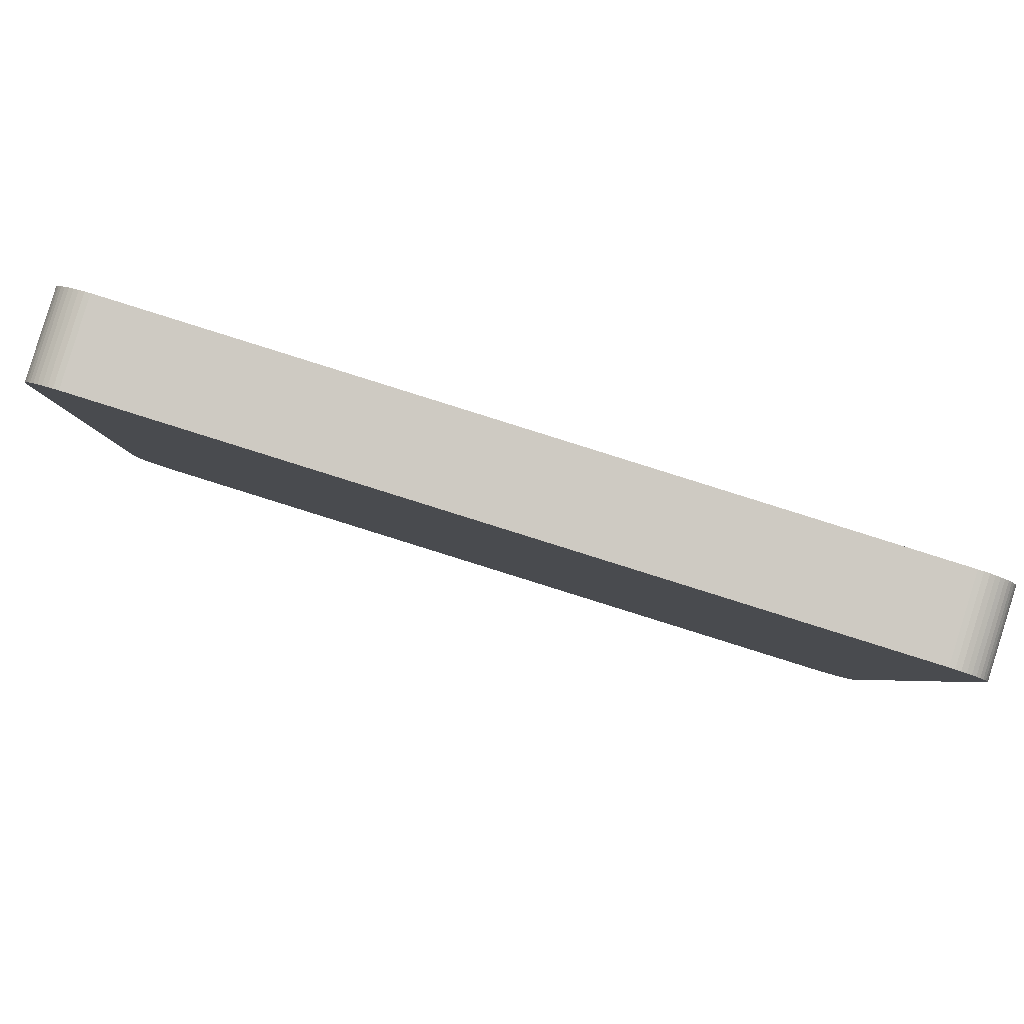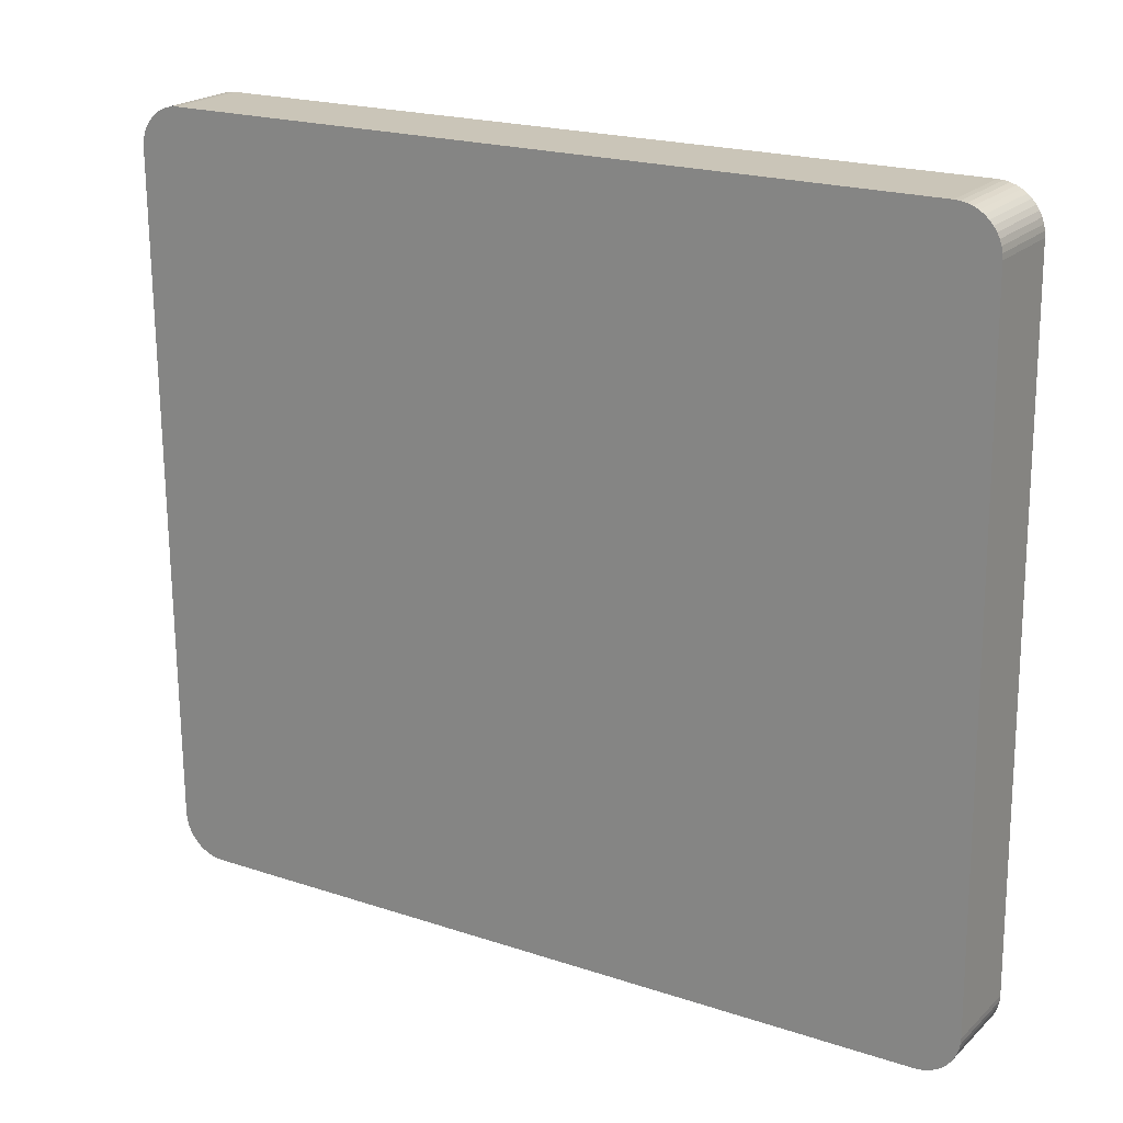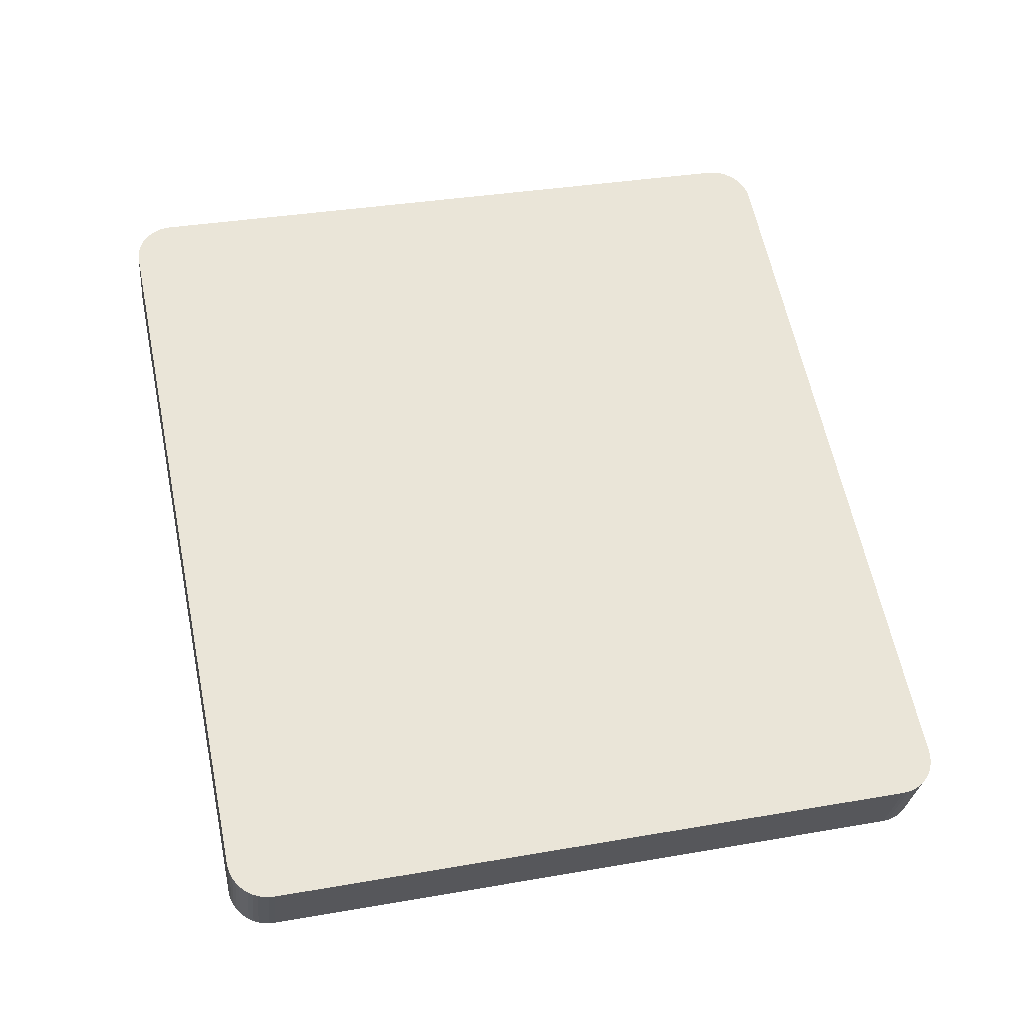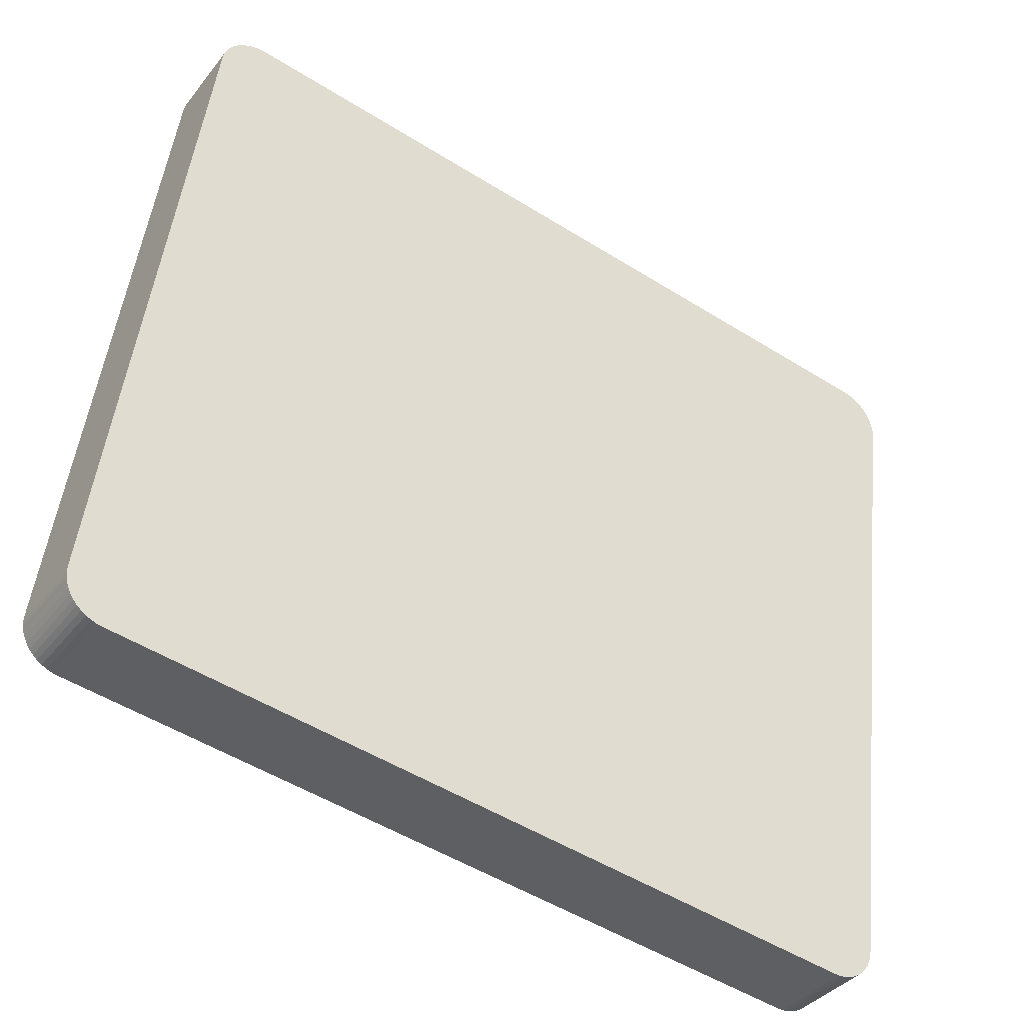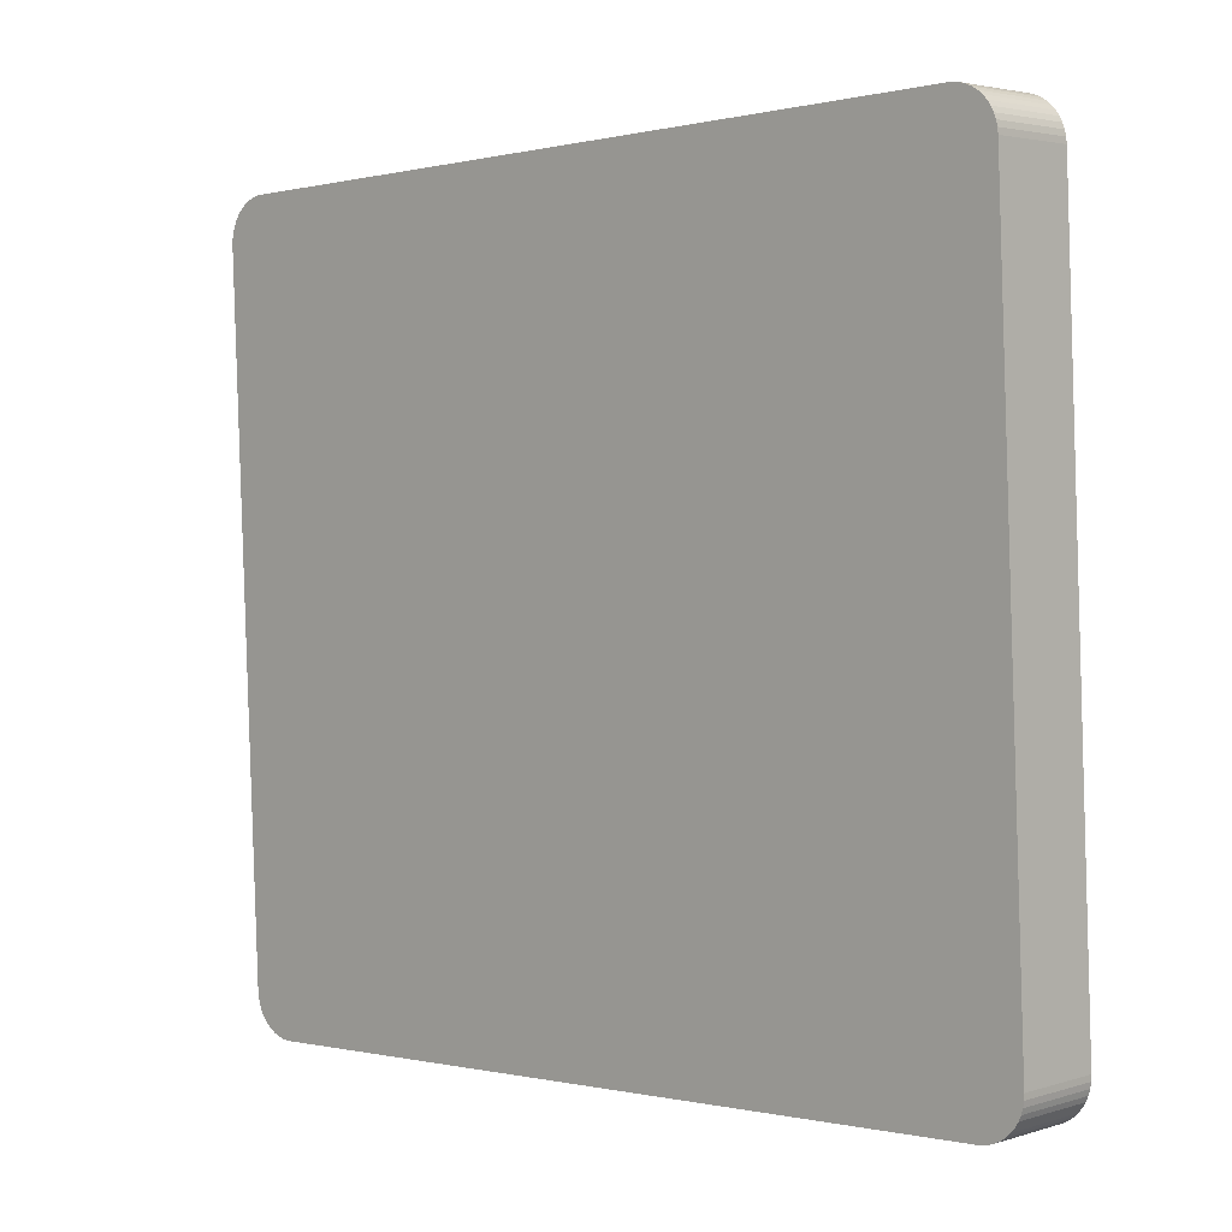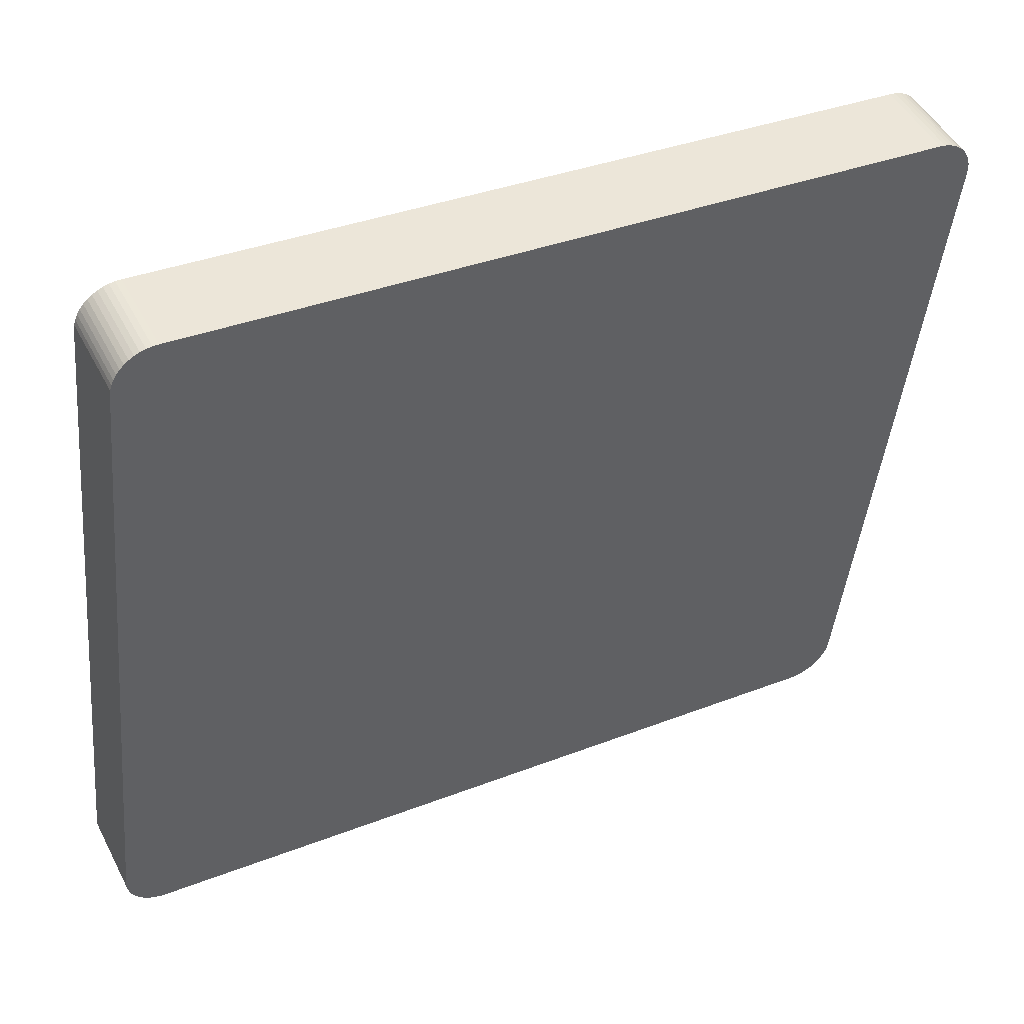
<metadata>
{"format":"obj","ext":"obj","renderer":"f3d","projection":"perspective","resolution":1024,"background":"white","views":[{"elev":79.5,"azim":17.0,"up":"+Z"},{"elev":13.8,"azim":31.7,"up":"+Z"},{"elev":61.8,"azim":-98.5,"up":"+Y"},{"elev":-45.2,"azim":-34.2,"up":"+Z"},{"elev":-5.0,"azim":43.2,"up":"+Z"},{"elev":42.1,"azim":-27.3,"up":"+Z"}]}
</metadata>
<code>
o mesh116/mesh116-geometry#mesh116-geometry
v 0.1593 -0.01525 0.2665
v 0.1587 -0.006171 0.2676
v 0.1587 -0.01526 0.2666
v 0.1593 -0.006159 0.2674
v 0.1581 -0.006175 0.2676
v 0.1547 -0.006706 0.1851
v 0.1598 -0.01523 0.2662
v 0.1542 0.002395 0.186
v 0.1581 -0.01526 0.2667
v 0.1536 0.002399 0.186
v 0.1541 -0.006693 0.185
v 0.1553 -0.006726 0.1853
v 0.1599 -0.006139 0.2672
v 0.1548 0.002383 0.1861
v 0.07597 -0.01526 0.2713
v 0.07146 0.002399 0.1906
v 0.1553 0.002363 0.1862
v 0.1603 -0.0152 0.2659
v 0.1558 -0.006753 0.1855
v 0.1535 -0.006689 0.185
v 0.07602 -0.006175 0.2722
v 0.1559 0.002335 0.1864
v 0.1604 -0.006111 0.2669
v 0.07537 -0.01526 0.2713
v 0.0714 -0.006689 0.1896
v 0.07086 0.002395 0.1906
v 0.1608 -0.01516 0.2656
v 0.1563 -0.006788 0.1858
v 0.1564 0.002301 0.1867
v 0.07542 -0.006171 0.2722
v 0.1609 -0.006077 0.2665
v 0.07478 -0.01525 0.2712
v 0.07081 -0.006693 0.1897
v 0.07028 0.002383 0.1908
v 0.1612 -0.01512 0.2652
v 0.1568 -0.006829 0.1862
v 0.1569 0.00226 0.1871
v 0.1613 -0.006036 0.2661
v 0.07483 -0.006159 0.2721
v 0.0742 -0.01523 0.271
v 0.07023 -0.006706 0.1898
v 0.06973 0.002363 0.191
v 0.1617 -0.005989 0.2657
v 0.1572 -0.006876 0.1866
v 0.07426 -0.006139 0.272
v 0.1616 -0.01508 0.2647
v 0.1573 0.002213 0.1875
v 0.07365 -0.0152 0.2708
v 0.06968 -0.006726 0.19
v 0.06921 0.002335 0.1913
v 0.162 -0.005937 0.2651
v 0.1576 -0.006928 0.1871
v 0.07371 -0.006111 0.2717
v 0.1619 -0.01503 0.2642
v 0.1577 0.002161 0.188
v 0.07314 -0.01516 0.2705
v 0.06915 -0.006753 0.1903
v 0.06873 0.002301 0.1916
v 0.1622 -0.005881 0.2646
v 0.1579 -0.006983 0.1876
v 0.07319 -0.006077 0.2714
v 0.1621 -0.01497 0.2636
v 0.1579 0.002105 0.1885
v 0.07267 -0.01512 0.2701
v 0.06868 -0.006788 0.1907
v 0.0683 0.00226 0.1921
v 0.1624 -0.005822 0.264
v 0.1581 -0.007042 0.1881
v 0.07272 -0.006036 0.2711
v 0.1623 -0.01491 0.2631
v 0.1582 0.002046 0.1891
v 0.0723 -0.005989 0.2707
v 0.06825 -0.006829 0.1911
v 0.06794 0.002213 0.1925
v 0.1624 -0.005761 0.2634
v 0.1583 -0.007104 0.1887
v 0.07225 -0.01508 0.2697
v 0.06788 -0.006876 0.1916
v 0.1624 -0.01485 0.2625
v 0.1583 0.001985 0.1897
v 0.07194 -0.005937 0.2702
v 0.06763 0.002161 0.193
v 0.06758 -0.006928 0.1921
v 0.1624 -0.005699 0.2628
v 0.1583 -0.007166 0.1893
v 0.07189 -0.01503 0.2692
v 0.1624 -0.01479 0.2619
v 0.1584 0.001923 0.1902
v 0.07165 -0.005881 0.2697
v 0.0674 0.002105 0.1936
v 0.06734 -0.006983 0.1926
v 0.0716 -0.01497 0.2687
v 0.07143 -0.005822 0.2691
v 0.06724 0.002046 0.1942
v 0.06718 -0.007042 0.1932
v 0.07137 -0.01491 0.2682
v 0.07128 -0.005761 0.2685
v 0.06715 0.001985 0.1948
v 0.0671 -0.007104 0.1938
v 0.07122 -0.01485 0.2676
v 0.07121 -0.005699 0.2679
v 0.06715 0.001923 0.1953
v 0.06709 -0.007166 0.1944
v 0.07115 -0.01479 0.267
f 1 2 3
f 2 1 4
f 3 2 1
f 4 1 2
f 5 3 2
f 2 3 5
f 3 6 1
f 1 6 3
f 7 4 1
f 1 4 7
f 8 2 4
f 4 2 8
f 3 5 9
f 9 5 3
f 10 5 2
f 2 5 10
f 3 11 6
f 6 11 3
f 1 6 12
f 12 6 1
f 4 7 13
f 13 7 4
f 1 12 7
f 7 12 1
f 10 2 8
f 8 2 10
f 8 4 14
f 14 4 8
f 5 15 9
f 9 15 5
f 9 11 3
f 3 11 9
f 16 5 10
f 10 5 16
f 11 14 6
f 6 14 11
f 6 17 12
f 12 17 6
f 18 13 7
f 7 13 18
f 14 4 13
f 13 4 14
f 7 12 19
f 19 12 7
f 8 20 10
f 10 20 8
f 14 11 8
f 8 11 14
f 15 5 21
f 21 5 15
f 15 20 9
f 9 20 15
f 9 20 11
f 11 20 9
f 16 21 5
f 5 21 16
f 20 16 10
f 10 16 20
f 17 6 14
f 14 6 17
f 22 12 17
f 17 12 22
f 13 18 23
f 23 18 13
f 7 19 18
f 18 19 7
f 14 13 17
f 17 13 14
f 12 22 19
f 19 22 12
f 20 8 11
f 11 8 20
f 21 24 15
f 15 24 21
f 15 25 20
f 20 25 15
f 26 21 16
f 16 21 26
f 16 20 25
f 25 20 16
f 17 23 22
f 22 23 17
f 27 23 18
f 18 23 27
f 17 13 23
f 23 13 17
f 18 19 28
f 28 19 18
f 29 19 22
f 22 19 29
f 24 21 30
f 30 21 24
f 24 25 15
f 15 25 24
f 26 30 21
f 21 30 26
f 25 26 16
f 16 26 25
f 22 23 31
f 31 23 22
f 23 27 31
f 31 27 23
f 18 28 27
f 27 28 18
f 19 29 28
f 28 29 19
f 22 31 29
f 29 31 22
f 30 32 24
f 24 32 30
f 24 33 25
f 25 33 24
f 34 30 26
f 26 30 34
f 26 25 33
f 33 25 26
f 35 31 27
f 27 31 35
f 27 28 36
f 36 28 27
f 37 28 29
f 29 28 37
f 29 31 38
f 38 31 29
f 32 30 39
f 39 30 32
f 32 33 24
f 24 33 32
f 34 39 30
f 30 39 34
f 33 34 26
f 26 34 33
f 31 35 38
f 38 35 31
f 27 36 35
f 35 36 27
f 28 37 36
f 36 37 28
f 29 38 37
f 37 38 29
f 39 40 32
f 32 40 39
f 32 41 33
f 33 41 32
f 42 39 34
f 34 39 42
f 34 33 41
f 41 33 34
f 35 43 38
f 38 43 35
f 35 36 44
f 44 36 35
f 37 44 36
f 36 44 37
f 37 38 43
f 43 38 37
f 40 39 45
f 45 39 40
f 40 41 32
f 32 41 40
f 42 45 39
f 39 45 42
f 41 42 34
f 34 42 41
f 43 35 46
f 46 35 43
f 35 44 46
f 46 44 35
f 44 37 47
f 47 37 44
f 37 43 47
f 47 43 37
f 45 48 40
f 40 48 45
f 40 49 41
f 41 49 40
f 50 45 42
f 42 45 50
f 42 41 49
f 49 41 42
f 46 51 43
f 43 51 46
f 46 44 52
f 52 44 46
f 47 52 44
f 44 52 47
f 47 43 51
f 51 43 47
f 48 45 53
f 53 45 48
f 48 49 40
f 40 49 48
f 50 53 45
f 45 53 50
f 49 50 42
f 42 50 49
f 51 46 54
f 54 46 51
f 46 52 54
f 54 52 46
f 52 47 55
f 55 47 52
f 47 51 55
f 55 51 47
f 53 56 48
f 48 56 53
f 48 57 49
f 49 57 48
f 58 53 50
f 50 53 58
f 50 49 57
f 57 49 50
f 54 59 51
f 51 59 54
f 54 52 60
f 60 52 54
f 55 60 52
f 52 60 55
f 55 51 59
f 59 51 55
f 56 53 61
f 61 53 56
f 56 57 48
f 48 57 56
f 58 61 53
f 53 61 58
f 57 58 50
f 50 58 57
f 59 54 62
f 62 54 59
f 54 60 62
f 62 60 54
f 60 55 63
f 63 55 60
f 55 59 63
f 63 59 55
f 61 64 56
f 56 64 61
f 56 65 57
f 57 65 56
f 66 61 58
f 58 61 66
f 58 57 65
f 65 57 58
f 62 67 59
f 59 67 62
f 62 60 68
f 68 60 62
f 63 68 60
f 60 68 63
f 63 59 67
f 67 59 63
f 64 61 69
f 69 61 64
f 64 65 56
f 56 65 64
f 66 69 61
f 61 69 66
f 65 66 58
f 58 66 65
f 67 62 70
f 70 62 67
f 62 68 70
f 70 68 62
f 68 63 71
f 71 63 68
f 63 67 71
f 71 67 63
f 72 64 69
f 69 64 72
f 64 73 65
f 65 73 64
f 74 69 66
f 66 69 74
f 66 65 73
f 73 65 66
f 70 75 67
f 67 75 70
f 70 68 76
f 76 68 70
f 71 76 68
f 68 76 71
f 71 67 75
f 75 67 71
f 64 72 77
f 77 72 64
f 74 72 69
f 69 72 74
f 77 73 64
f 64 73 77
f 66 78 74
f 74 78 66
f 78 66 73
f 73 66 78
f 75 70 79
f 79 70 75
f 70 76 79
f 79 76 70
f 76 71 80
f 80 71 76
f 71 75 80
f 80 75 71
f 81 77 72
f 72 77 81
f 82 72 74
f 74 72 82
f 77 78 73
f 73 78 77
f 83 74 78
f 78 74 83
f 79 84 75
f 75 84 79
f 79 76 85
f 85 76 79
f 80 85 76
f 76 85 80
f 80 75 84
f 84 75 80
f 77 81 86
f 86 81 77
f 82 81 72
f 72 81 82
f 74 83 82
f 82 83 74
f 86 78 77
f 77 78 86
f 86 83 78
f 78 83 86
f 84 79 87
f 87 79 84
f 79 85 87
f 87 85 79
f 85 80 88
f 88 80 85
f 80 84 88
f 88 84 80
f 89 86 81
f 81 86 89
f 90 81 82
f 82 81 90
f 91 82 83
f 83 82 91
f 92 83 86
f 86 83 92
f 87 88 84
f 84 88 87
f 88 87 85
f 85 87 88
f 86 89 92
f 92 89 86
f 90 89 81
f 81 89 90
f 82 91 90
f 90 91 82
f 92 91 83
f 83 91 92
f 93 92 89
f 89 92 93
f 94 89 90
f 90 89 94
f 95 90 91
f 91 90 95
f 96 91 92
f 92 91 96
f 92 93 96
f 96 93 92
f 94 93 89
f 89 93 94
f 90 95 94
f 94 95 90
f 96 95 91
f 91 95 96
f 97 96 93
f 93 96 97
f 98 93 94
f 94 93 98
f 99 94 95
f 95 94 99
f 100 95 96
f 96 95 100
f 96 97 100
f 100 97 96
f 98 97 93
f 93 97 98
f 94 99 98
f 98 99 94
f 100 99 95
f 95 99 100
f 101 100 97
f 97 100 101
f 102 97 98
f 98 97 102
f 103 98 99
f 99 98 103
f 104 99 100
f 100 99 104
f 100 101 104
f 104 101 100
f 97 102 101
f 101 102 97
f 98 103 102
f 102 103 98
f 99 104 103
f 103 104 99
f 102 104 101
f 101 104 102
f 104 102 103
f 103 102 104

</code>
